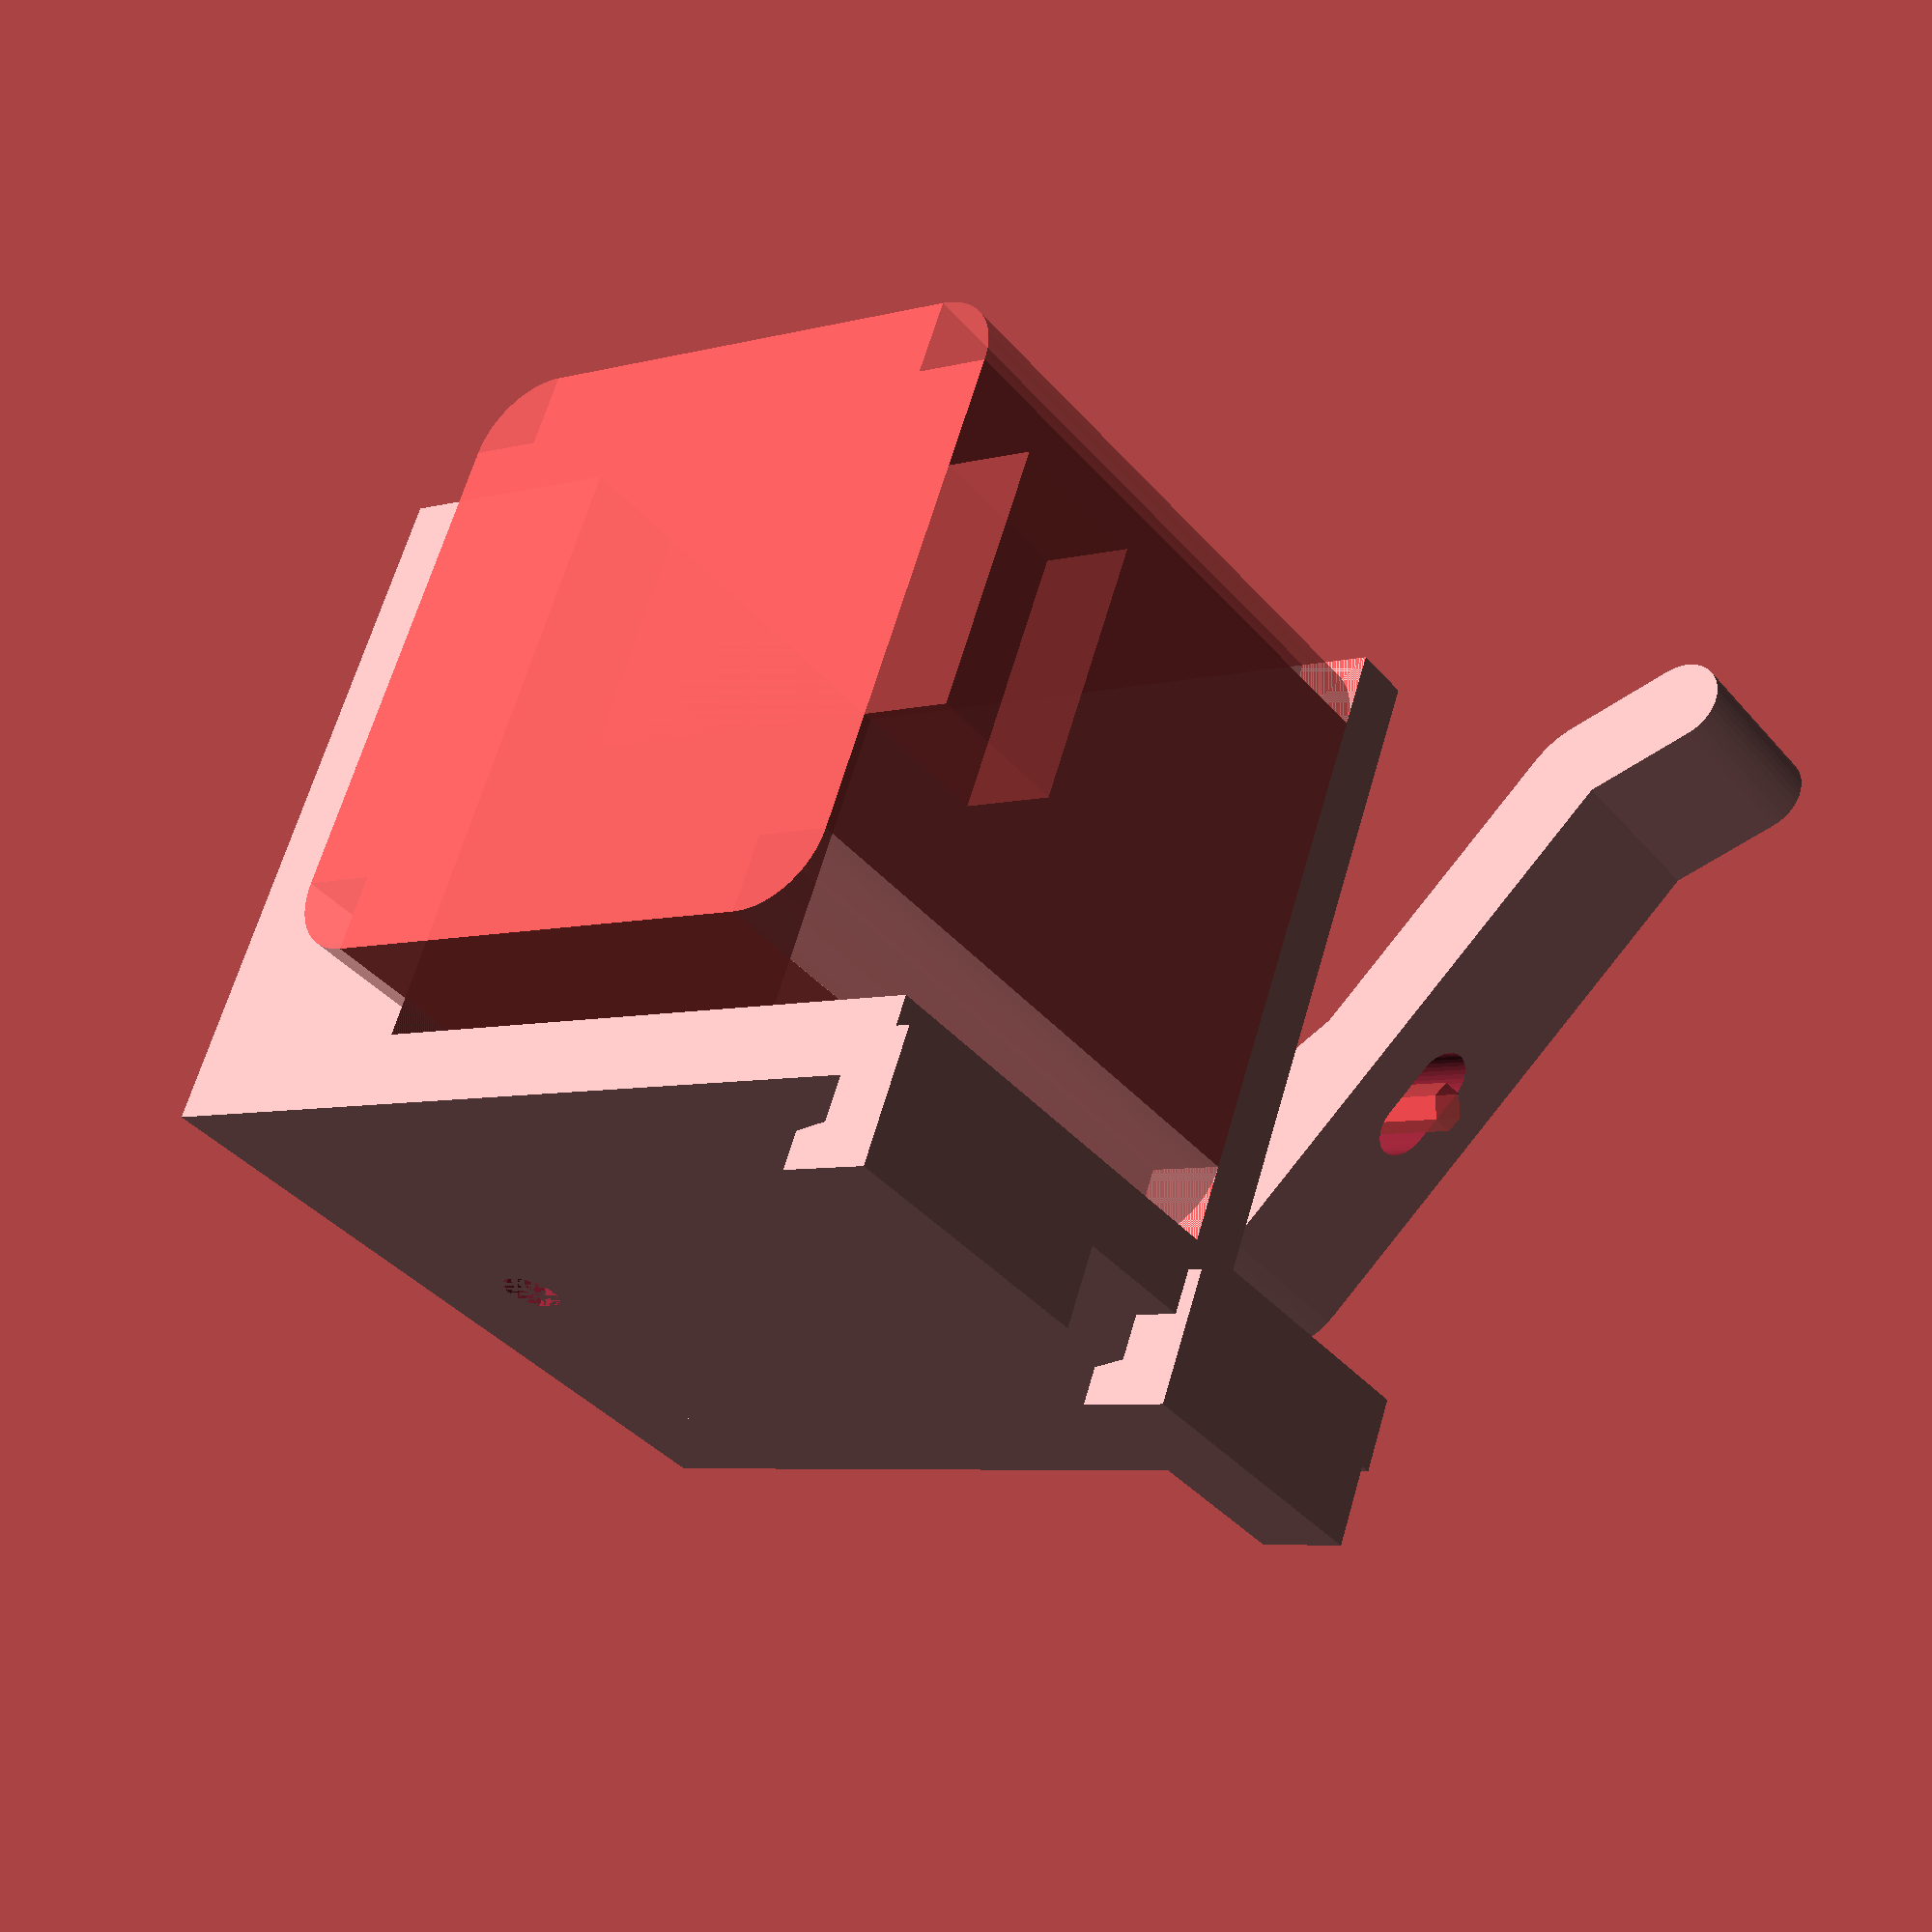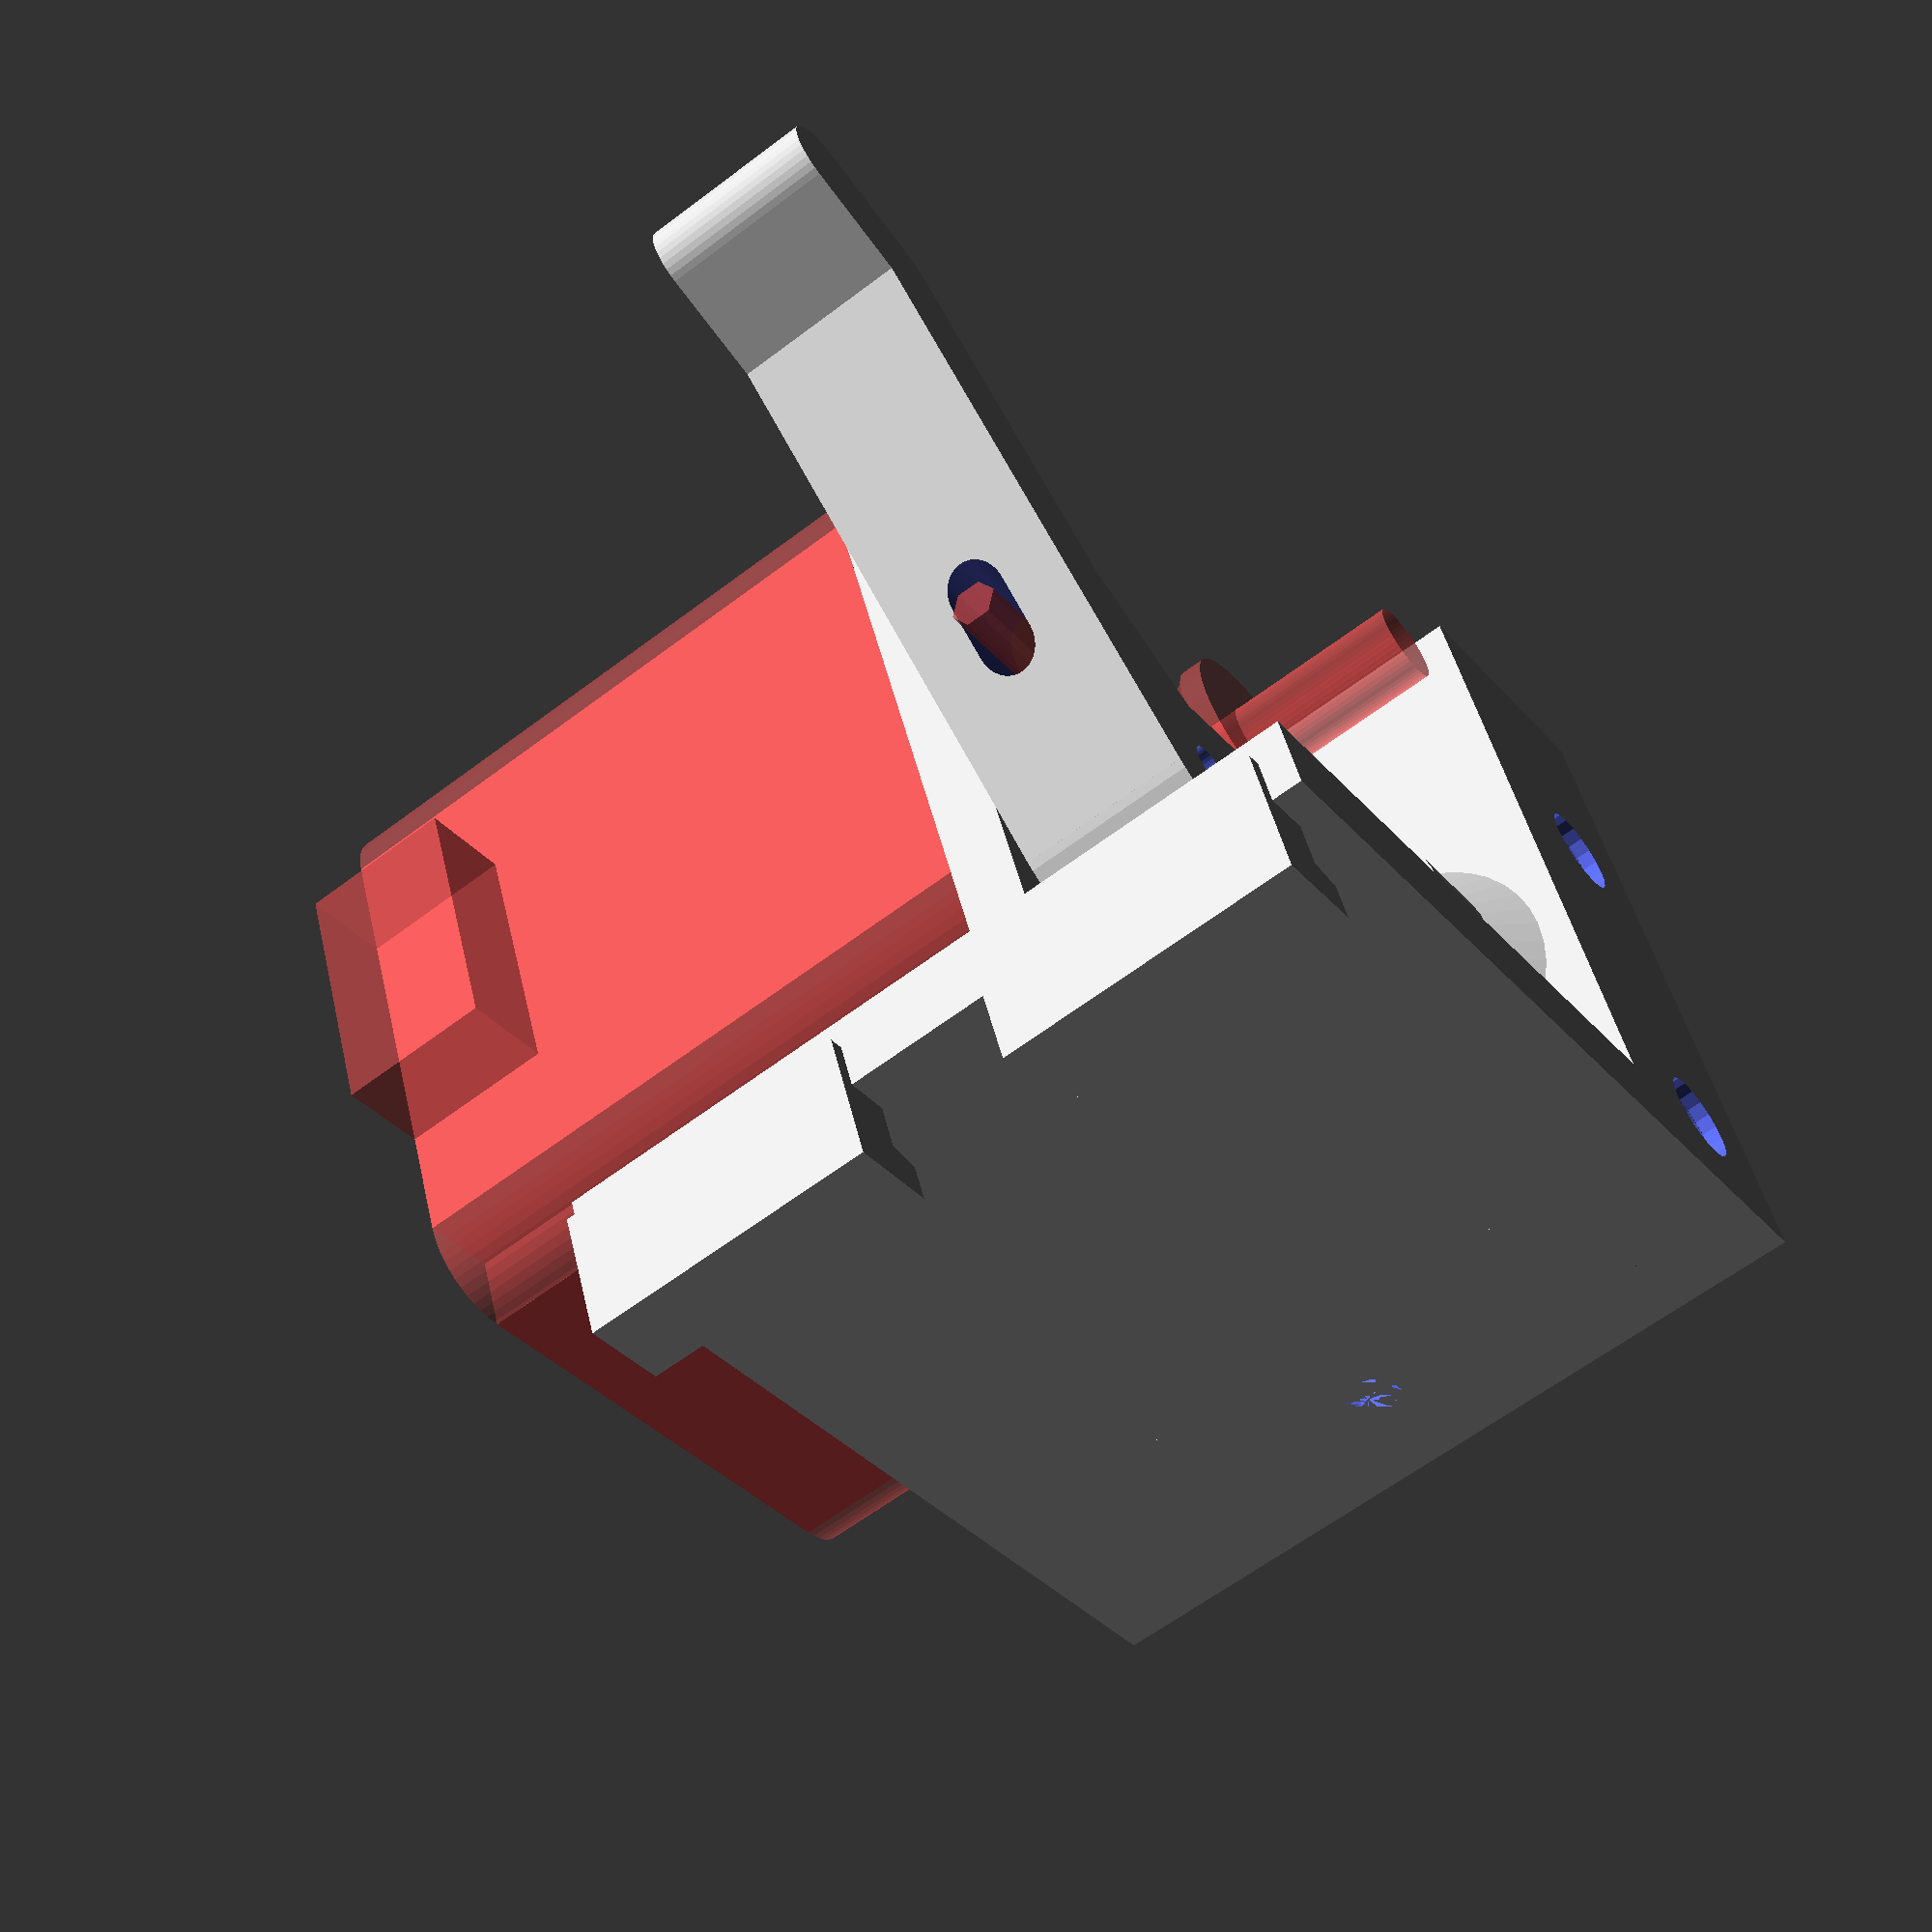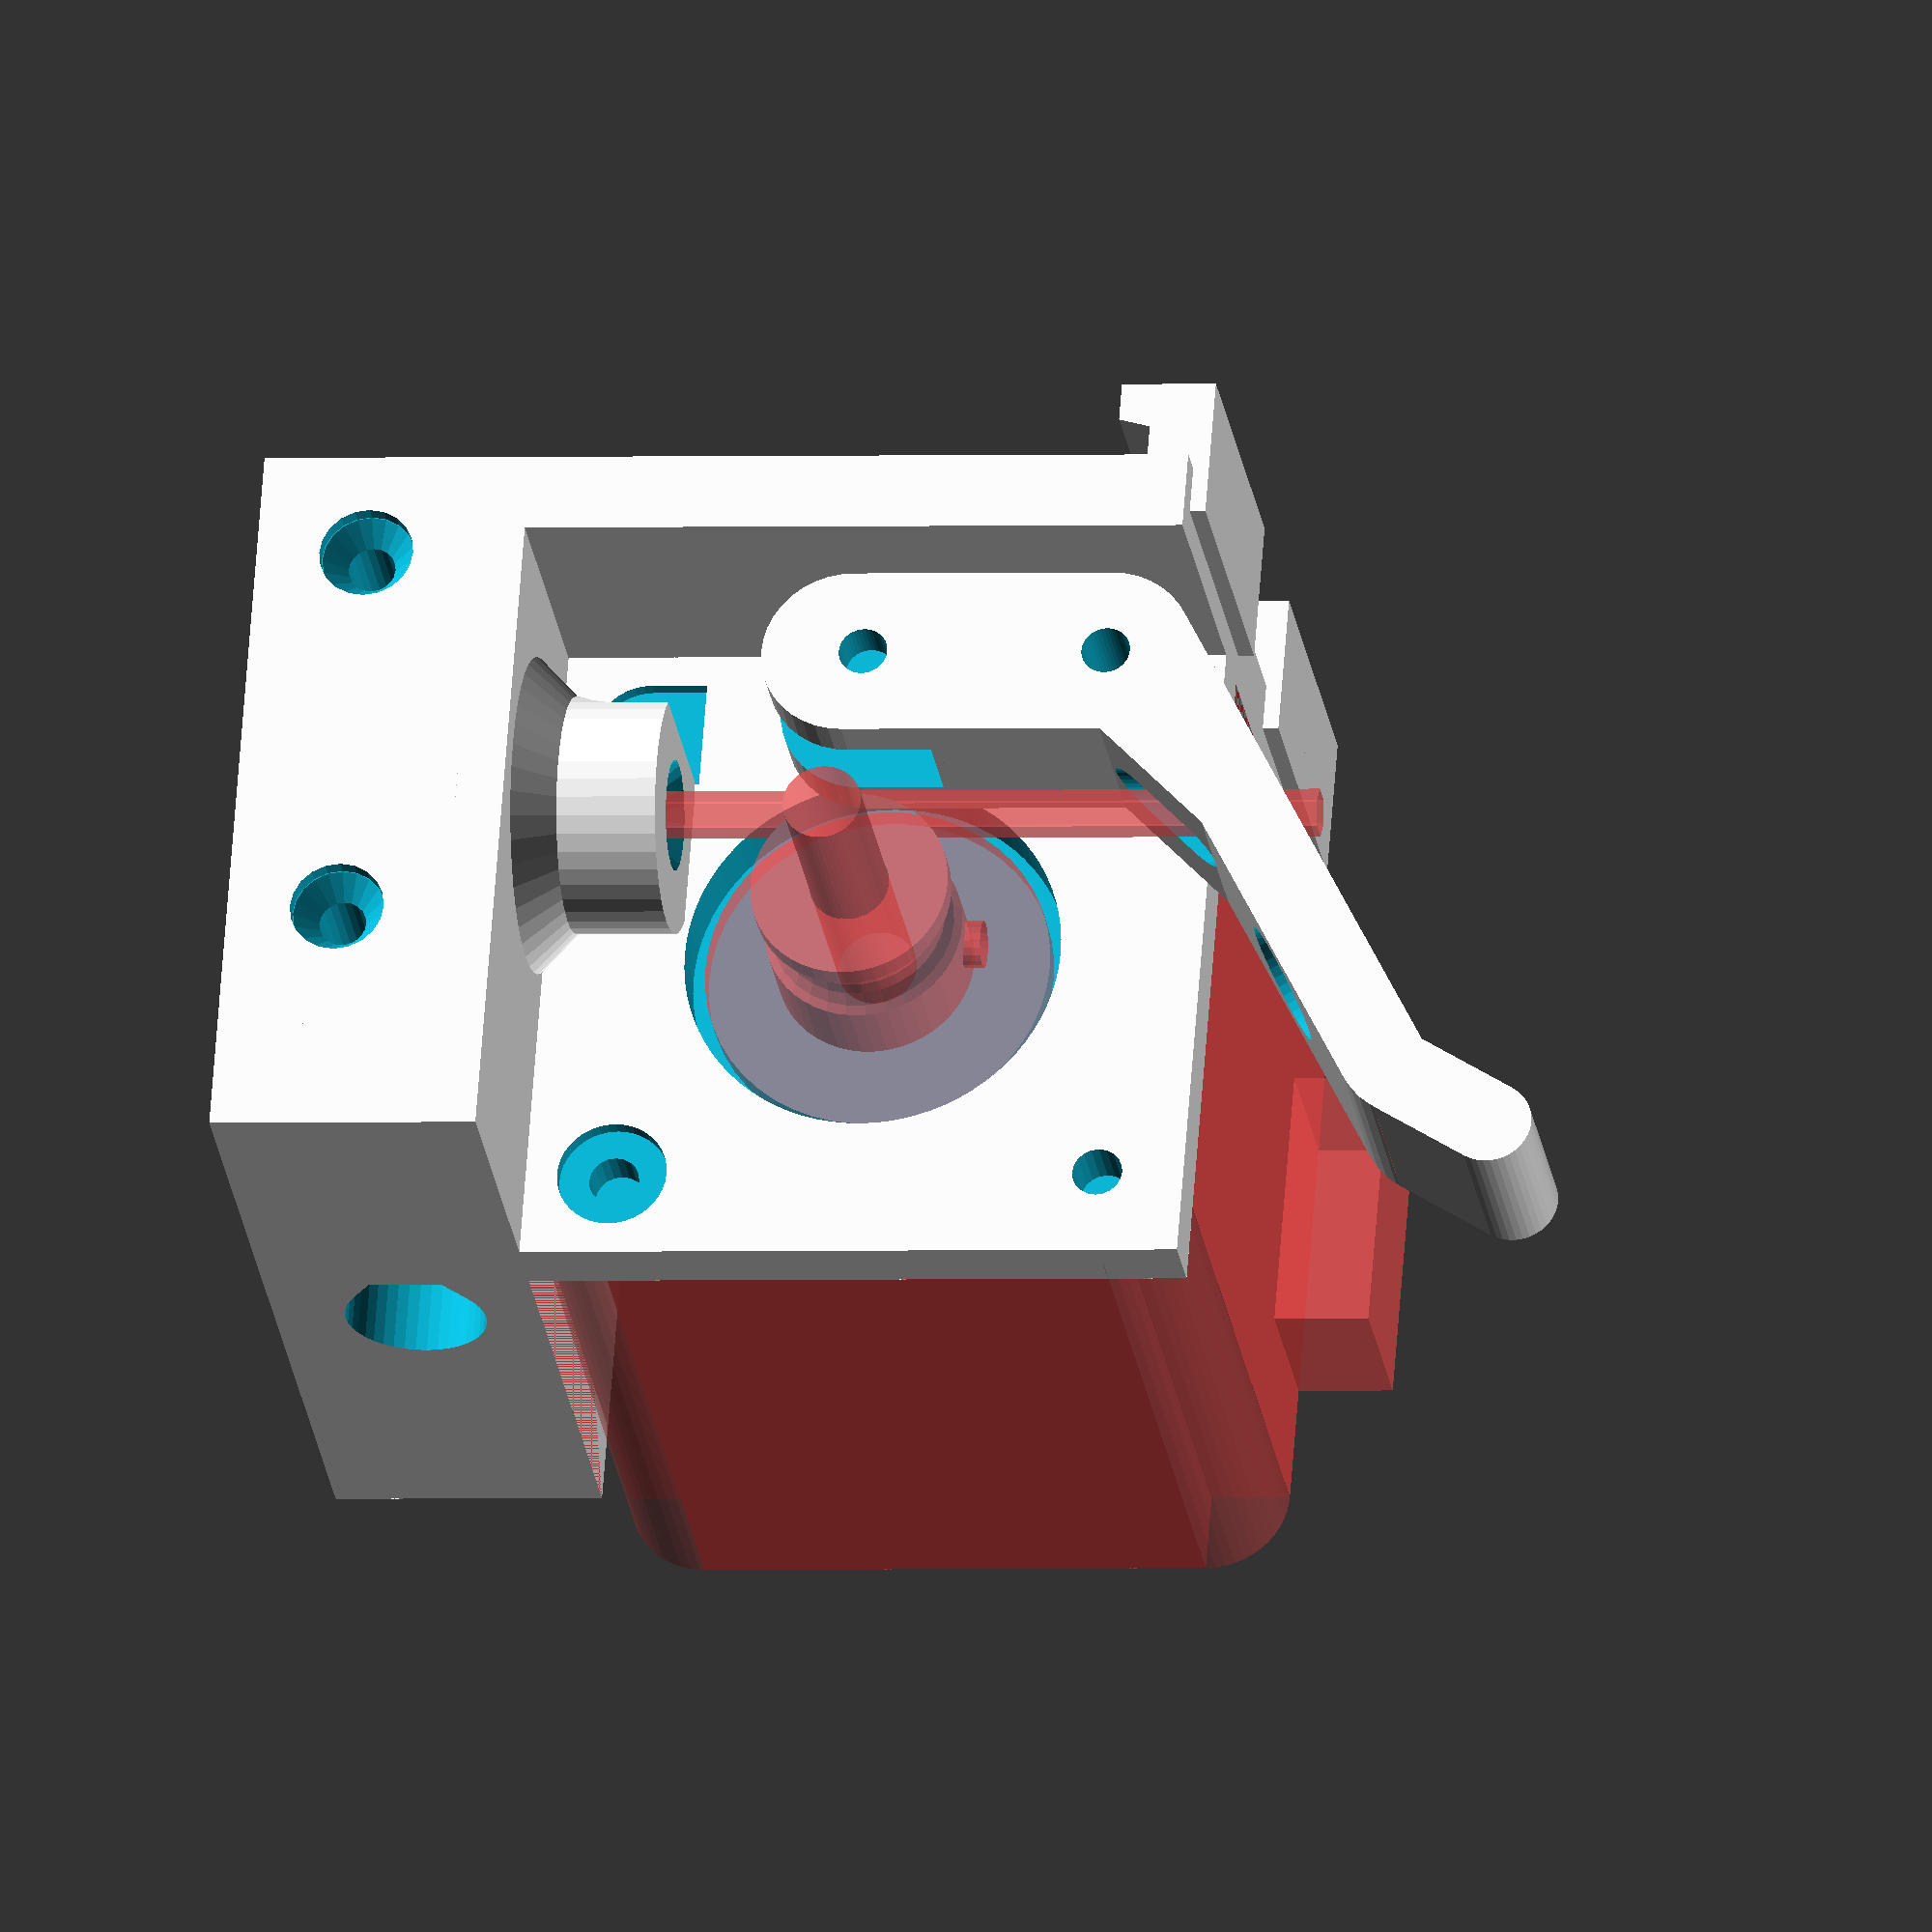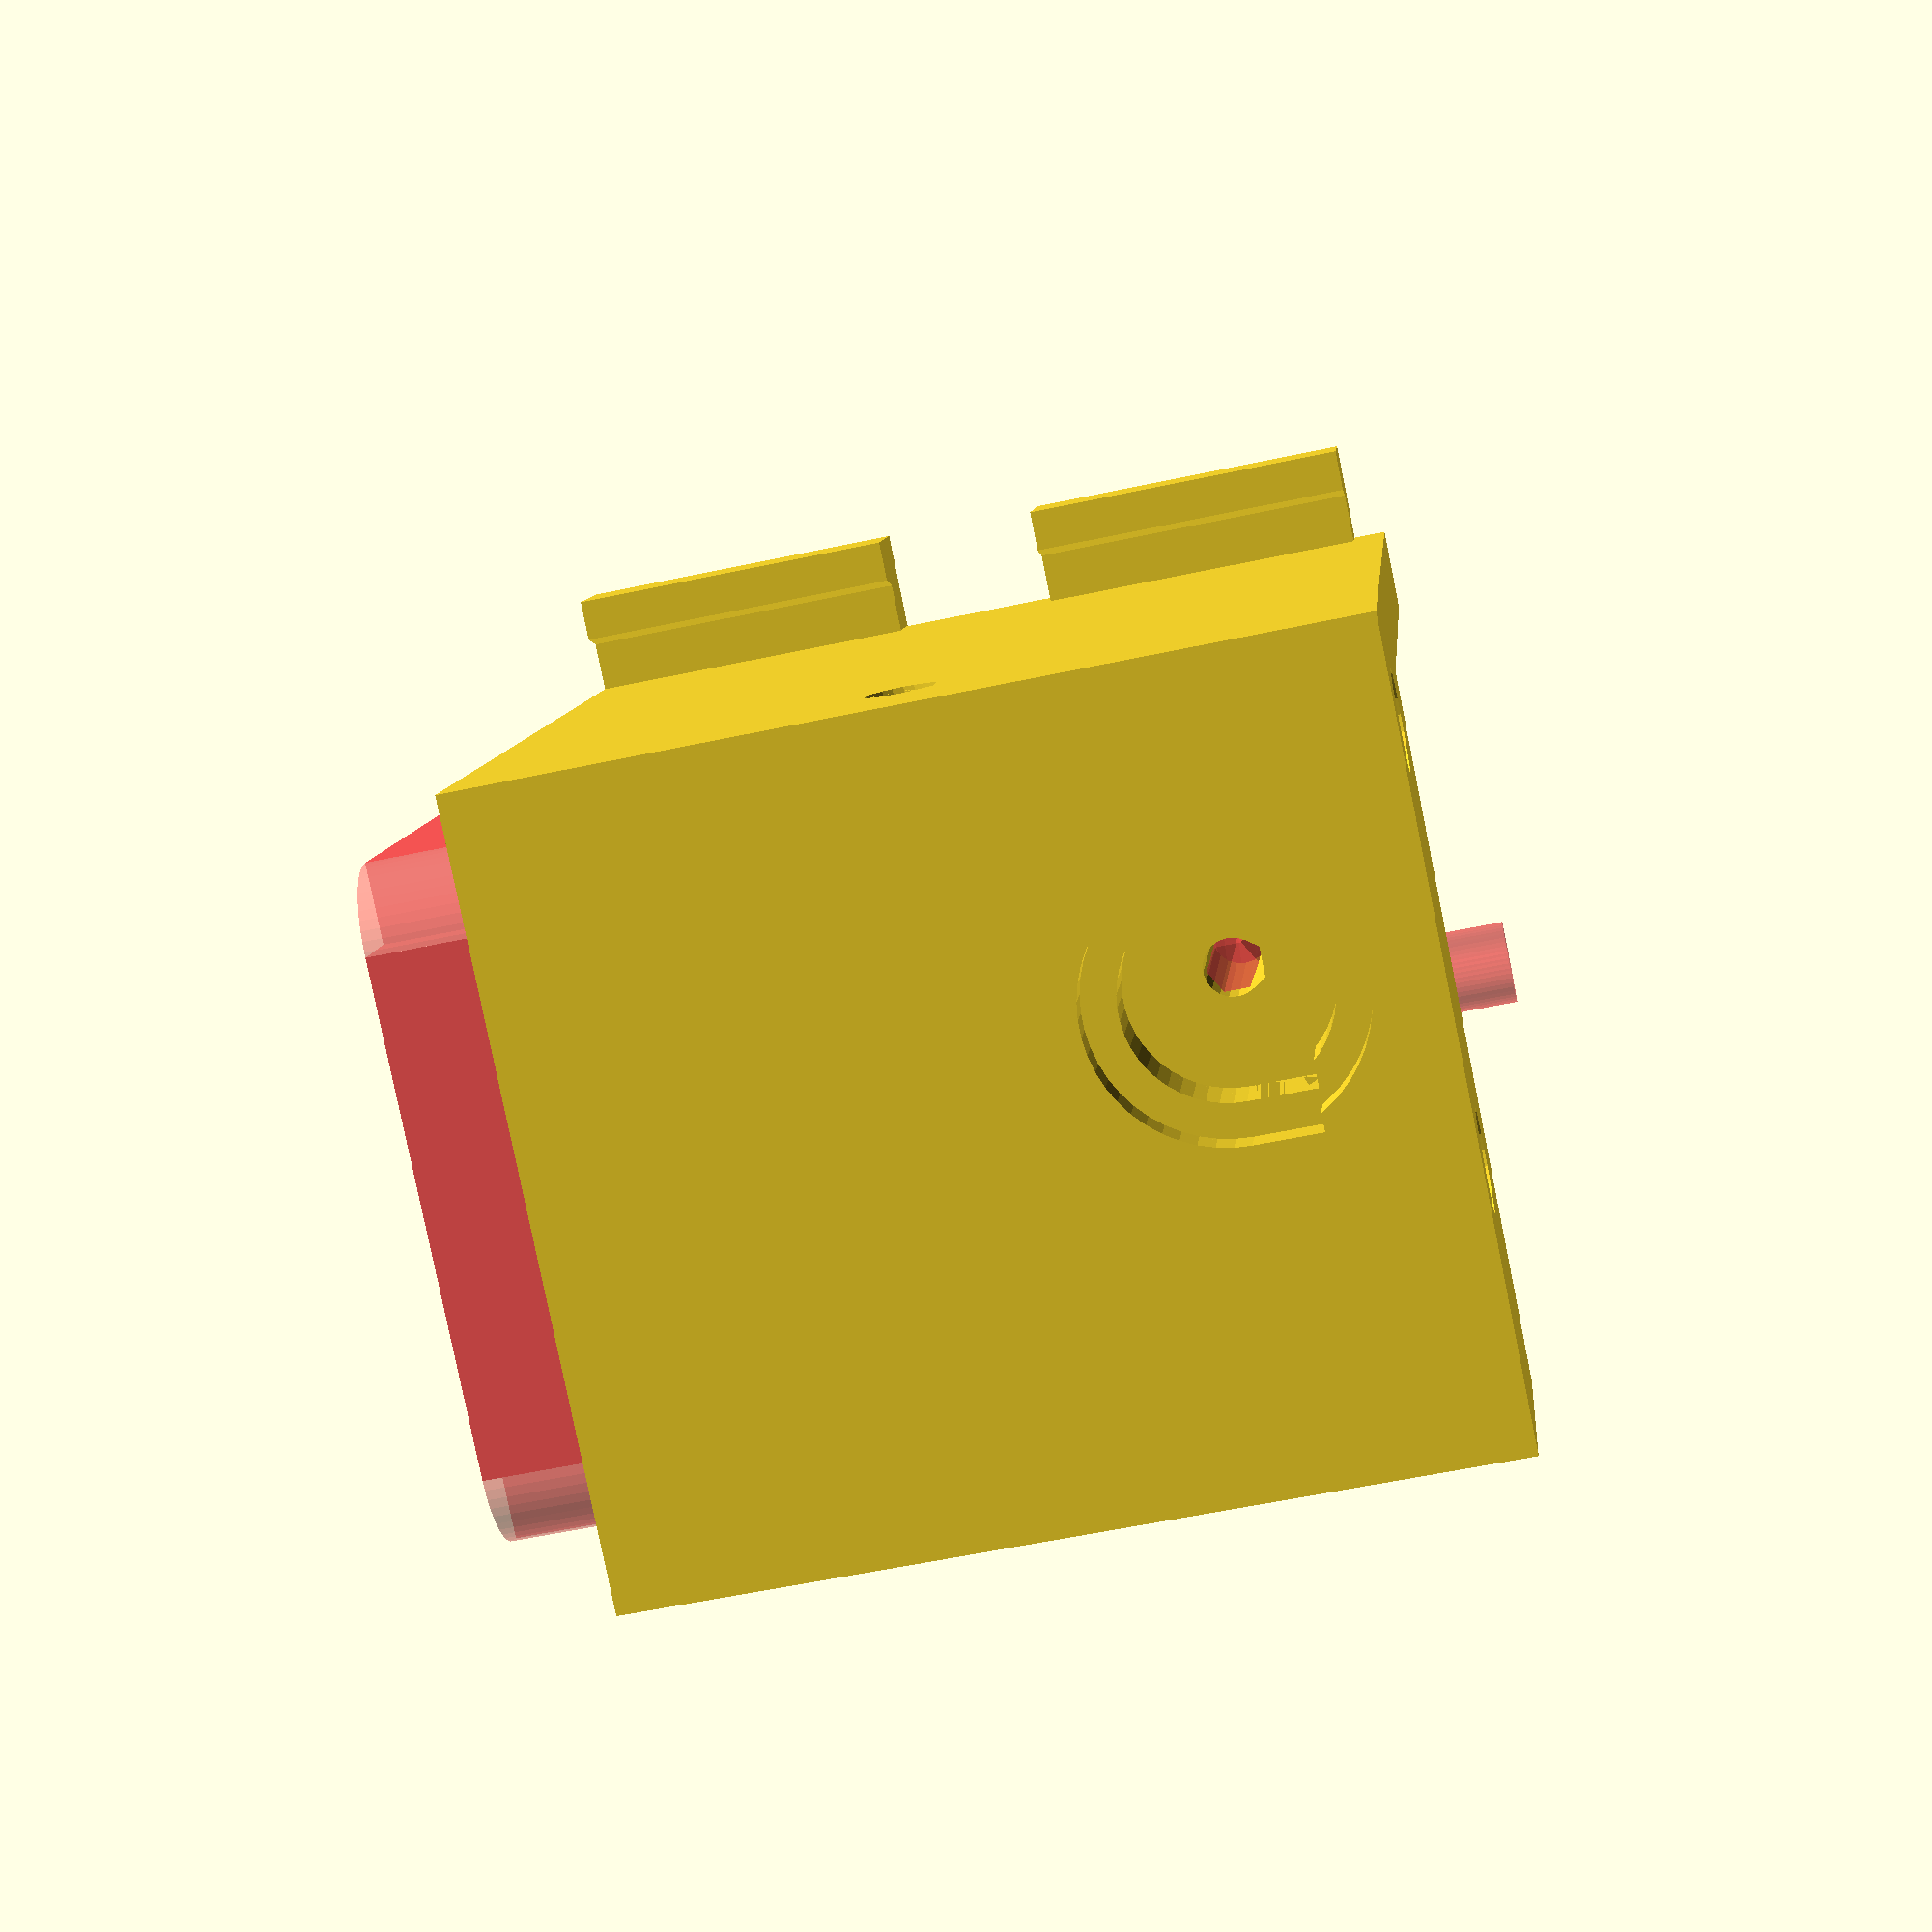
<openscad>
/*parameters*/

/* [Global] */
//Extruder type
extruder_type="j-head"; //["j-head"]
//Filament diameter
filament=3.0; //[3.0, 1.75]
//Generate additional support for nicer printing (still have to use normal support!)
support=1; //[1:Yes, 0:No]
//Pulley type
pulley=0; //[0:"MK7",1:"MK8"]
//Part to generate
part="assemble"; //["plate":All parts (print plate), "assemble":Assembled view (demonstrative only) "base":Base, "arm":Arm, "bracket":Extruder bracket plate, "idler":Idler]

/* [Hidden] */
motor_W=42;
motor_L=40;
motor_shaft_D=5;
motor_shaft_L=23;
motor_flange_D=22;
motor_flange_L=2;
motor_connector_dim=[6,17,10];
motor_hole_spacing=31;
motor_hole_D=3;
motor_fillet_R=5;

pulley_D=12.6 - 4.7*pulley;
pulley_L=11;
pulley_drill_D=5.1;
pulley_effective_D=10.56 - 3.56*pulley;
pulley_teeth_R=3;
pulley_teeth_from_top=3.75;

jhead_rotate_poly=[[0,0], [8,0], [8,5], [6,5], [6,9.5], [8,9.5], [8,37], [3.85,41.15], [3.85,52], [0.65,53.6], [0,53.6]];
jhead_block_dim=[18.3, 14.9, 9.4];
jhead_block_move=[-12.1,-7.45,39.5];
hotend_D=16;

base_H=17;
base_L=52;
base_motor_L=30;
side_wall_T=5;
motor_wall_T=4;

hook_space=50;
hook_L=20;
hook_poly=[[-3,-3], [-3,3], [-5,3.5], [-5, 6], [1,6], [1,-3]];

mount_screw_D=4;
mount_screw_flange_D=9;
motor_scre_flange_L=25;
mount_screw_from_right=25;
mount_screw_from_top=50;

hotend_X=-10;
hotend_Y=pulley_effective_D/2+filament/2;
hotend_Z=-5;

filament_guide_D=15;
filament_guide_H=8.8;
filament_guide_chamfer=2;

bracket_W=40;
bracket_L=base_L-base_motor_L+hotend_X-hotend_D/4;
bracket_H=base_H+hotend_Z+2;
bracket_screw_D1=2.2;
bracket_screw_D2=3;
bracket_screw_D3=6;
bracket_screw_L=16;
bracket_screw_spacing=25;

support_T=0.4;
supported_angle=35;

module fillet(r, h, pos, rot)
{
	translate(pos)
	rotate(rot)
	translate([-r,-r,0])
		difference()
		{
			translate([0,0,-h/2])
				cube([r*2,r*2,h]);
			cylinder(r=r, h=h+2, center=true);
		}
}

sca=supported_angle;

module supported_cylinder(r=1,h=1,z_rot=0, center=false)
{
	union()
	{
		cylinder(r=r,h=h,center=center);
		if(support)
		rotate([0,0,z_rot])
		linear_extrude(h, center=center)
			polygon([[r*sin(sca),r*cos(sca)], [r, r*(cos(sca)-tan(sca)*(1-sin(sca)))], [r, -r*(cos(sca)-tan(sca)*(1-sin(sca)))],[r*sin(sca),-r*cos(sca)]]);
	}
}

module hotend_base(extr=0)
{
	if (extruder_type=="j-head")
	{
		rotate([0,180,0])
		union()
		{
			rotate_extrude(convexity = 50, $fn=50)
				polygon(jhead_rotate_poly);
			if (extr)
				for(i=[-1,1])
				scale([i,1,1])
				rotate([90,0,0])
				linear_extrude(50)
					polygon(jhead_rotate_poly);
			translate(jhead_block_move)
				cube(jhead_block_dim);
		}
	}
}

module hotend_base_translated(extr=0,rot=[0,0,0])
{
	translate([hotend_X,hotend_Y,hotend_Z])
	rotate(rot)
		hotend_base(extr);
}

module base()
{
	difference()
	{
		union()
		{
			//base
			translate([base_motor_L-base_L,-motor_W/2,-base_H])
				cube([base_L, motor_W+side_wall_T, base_H]);
			//motor wall
			translate([-motor_wall_T, -motor_W/2, -1])
				cube([motor_wall_T, motor_W+1, motor_W+1]);
			//side wall
			translate([base_motor_L-base_L, motor_W/2, -1])
				cube([base_L, side_wall_T, motor_W+1]);
			//filament guide
			translate([hotend_X,hotend_Y,-1])
			{
				cylinder(r=filament_guide_D/2,h=filament_guide_H+1, $fn=40);
				cylinder(r1=filament_guide_D/2+3.5,r2=0,h=filament_guide_D/2+3.5, $fn=40);
			}
			//quick mount hooks
			for (i=[0,-1])
			translate([(hook_space-hook_L)*i+base_motor_L,motor_W/2+side_wall_T,motor_W])
			rotate([0,-90,0])
			linear_extrude(hook_L)
				polygon(hook_poly);
		}
		//hotend_slot
		hotend_base_translated(extr=1,rot=[0,0,-90]);
		//hotend bracket slot
		translate([base_motor_L-base_L-1,motor_W/2+side_wall_T-bracket_W,-base_H-1])
			cube([bracket_L+1,bracket_W+1,bracket_H+1]);
		//screw holes - self tapping
		for(i=[-1,1])
			translate([base_motor_L-base_L,hotend_Y+bracket_screw_spacing/2*i,-base_H+bracket_H/2])
			rotate([0,90,0])
			cylinder(r=bracket_screw_D1/2,h=bracket_screw_L, $fn=20);
		//filament guide
		translate([hotend_X,hotend_Y,0])
		union()
		{
			supported_cylinder(r=filament/2+.2,h=50, center=true,z_rot=180, $fn=20);
			translate([0,0,filament_guide_H-filament_guide_chamfer-filament/2])
				cylinder(r1=0,r2=filament_guide_chamfer+filament/2+1,h=filament_guide_chamfer+filament/2+1,$fn=20);
		}
		//motor flange hole
		translate([1-(1+support_T)*support,0,motor_W/2])
			rotate([0,-90,0])
				cylinder(r=motor_flange_D/2+1, h=motor_wall_T+2, $fn=80);
		//motor screw holes
		for(i=[-1,1])
			for(k=[-1,1])
				translate([1, motor_hole_spacing/2*i, (motor_W+motor_hole_spacing*k)/2])
				rotate([0,-90,0])
				union()
				{
					translate([0,0,(1+support_T)*support])
						cylinder(r=motor_hole_D/2+.1, h=motor_wall_T+2, $fn=20);
					if(k==-1)
					translate([0,0,motor_wall_T])
						cylinder(r=7/2, h=30, $fn=40);
					if(i==1 && k==-1)
					translate([0,-7/2,motor_wall_T])
						cube([7/2, 7, 30]);
					
				}
		//mount screw hole
		translate([base_motor_L-mount_screw_from_right,-motor_W/2-1,motor_W-mount_screw_from_top])
		rotate([-90,0,0])
		union()
		{
			supported_cylinder(r=mount_screw_D/2, h=motor_W+motor_wall_T+2,z_rot=180,$fn=20);
			supported_cylinder(r=mount_screw_flange_D/2, h=motor_scre_flange_L+1,z_rot=180,$fn=40);
		}
	}
}

module hotend_bracket()
{
	difference()
	{
		//base
		translate([0,motor_W/2+side_wall_T-bracket_W,0])
			cube([bracket_L,bracket_W,bracket_H]);
		//screw holes
		for(i=[-1,1])
			translate([-1,hotend_Y+bracket_screw_spacing/2*i,bracket_H/2])
			rotate([0,90,0])
			union()
			{
				cylinder(r=bracket_screw_D2/2,h=bracket_L+2, $fn=20);
				cylinder(r=bracket_screw_D3/2,h=2, $fn=20);
				translate([0,0,1.95])
					cylinder(r1=bracket_screw_D3/2, r2=0, h=bracket_screw_D3/2, $fn=20);
			}
		//hotend_slot
		translate([bracket_L+hotend_D/4,hotend_Y,base_H+hotend_Z])
			hotend_base();

	}
}

module idler()
{
	$fn=40;
	difference()
	{
		
		linear_extrude(11)
		union()
		{
			//base
			translate([0,-5.5,0])
				square([16.5,11]);
			for (i=[0,1])
				translate([16.5*i,0,0])
					circle(5.5);
			translate()
			rotate([0,0,120])
			//arm
			union()
			{
				square([35,5.5]);
				translate([35,5.5,0])
				union()
				{
					difference()
					{
						circle(5.5);
						translate([-8,0,0])
							square([16,8]);
					}
					rotate([0,0,30])
					scale([1,-1,1])
					union()
					{
						translate()
						square([7,5.5]);
						translate([7,5.5/2,0])
							circle(5.5/2);
					}
				}
			}
			polygon([[0,5.5], [-10,15], [-5,0]]);
		}
		//screw holes
		for (i=[0,1])
		translate([15.5*i,0,-1])
		union()
		{
			cylinder(r=3.1/2, h=13);
		}
		//bearing slot
		translate([15.5,0,11/2])
			cylinder(r=7, h=5.2, center=true);
		//filament slot
		translate([-14,9,-motor_wall_T-hotend_X-.5])
		rotate([90,0,90])
		linear_extrude(15)
		union()
		{
			for(i=[-1,1])
			translate([1.5*i,0,0])
				circle(r=3.6/2);
			square([3,3.6],center=true);
		}
		//spring cutout
		rotate([0,-90,30])
		translate([5.5,24,-1])
		cylinder(r=4,h=3);
	}
}

module NEMA17_motor()
{
	translate([0,0,motor_L/2])
	union()
	{
		// base
		difference()
		{
			cube([motor_W,motor_W,motor_L], center=true);
			for(angle=[0:90:359])
			{
				rotate([0,0,angle])
					fillet(motor_fillet_R,motor_L+2,[motor_W/2,motor_W/2,0],[0,0,0], $fn=50);
			}
		}
		//flange
		cylinder(r=motor_flange_D/2,h=motor_L/2+motor_flange_L, $fn=50);
		//shaft
		cylinder(r=motor_shaft_D/2,h=motor_L/2+motor_flange_L+motor_shaft_L, $fn=50);
		//connector
		translate([0,-motor_connector_dim[1]/2,-motor_L/2])
			cube([motor_connector_dim[0]+motor_W/2,motor_connector_dim[1],motor_connector_dim[2]]);
	}
}

module MK_pulley()
{
	union()
	{
		difference()
		{
			cylinder(r=pulley_D/2, h=pulley_L, $fn=50);
			cylinder(r=pulley_drill_D/2, h=pulley_L*3, center=true, $fn=50);
			rotate_extrude(convexity = 50)
			translate([pulley_effective_D/2+pulley_teeth_R,pulley_L-pulley_teeth_from_top,0])
				circle(r=pulley_teeth_R, $fn=20);
		}
		//screw
		translate([pulley_D/2,0,2.5])
			rotate([0,90,0])
				cylinder(r=1.5,h=2, center=true,$fn=20);
	}
}


section="no";

intersection()
{
	union()
	{
		if (part=="assemble")
		{
				base();
				translate([base_motor_L-base_L,0,-base_H])
					hotend_bracket();
				translate([-motor_wall_T-.5,motor_hole_spacing/2,(motor_W+motor_hole_spacing)/2])
				rotate([180,90,0])
				{
					idler();
					#translate([0,0,-0.5])
						cylinder(r=7/2,h=.5,$fn=20);
				}
				translate([motor_L,0,motor_W/2])
				rotate([0,-90,0])
				#union()
				{
					NEMA17_motor();
					translate([0,0,motor_L-hotend_X+pulley_teeth_from_top-pulley_L])
						MK_pulley();
				}
				*hotend_base_translated();
				// filament
				#translate([hotend_X,hotend_Y,-5])
					cylinder(r=filament/2,h=55, $fn=6);
		}
		if (part=="base" || part=="plate")
		{
			translate([0,0,base_motor_L])
				rotate([0,90,0])
					base();
		}
		if (part=="bracket" || part=="plate")
		{
			translate([65,0,0])
				rotate([0, -90, 0])
					hotend_bracket();
		}
		if (part=="idler" || part=="plate")
		{
			translate([40,-30,5.5])
				rotate([90,-54.8,0])
					idler();
		}
	}
	if (section=="y")
	{
		translate([0,60,0])
		cube([100,100,100], center=true);
	}
}





</openscad>
<views>
elev=5.6 azim=205.6 roll=309.9 proj=p view=solid
elev=215.3 azim=344.4 roll=145.2 proj=p view=solid
elev=1.3 azim=25.8 roll=279.8 proj=o view=solid
elev=350.8 azim=11.6 roll=185.3 proj=p view=solid
</views>
